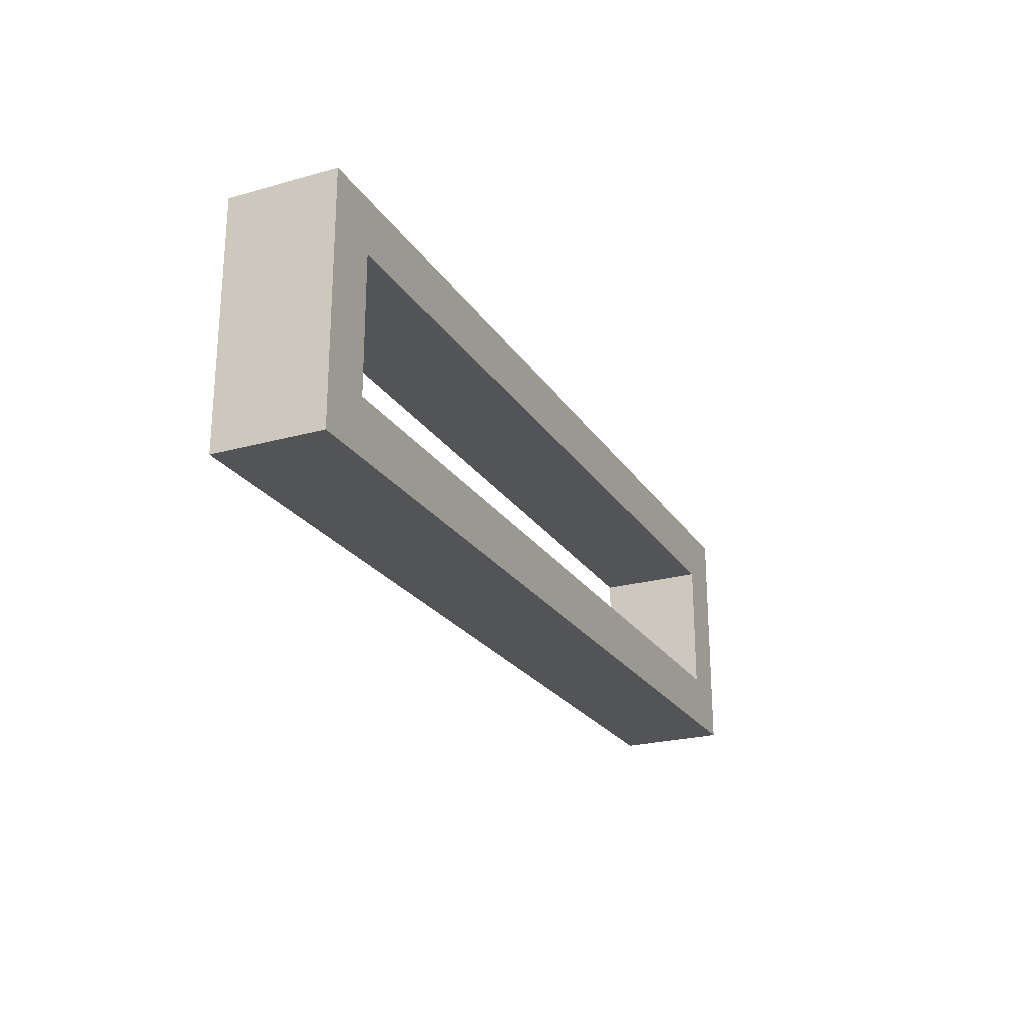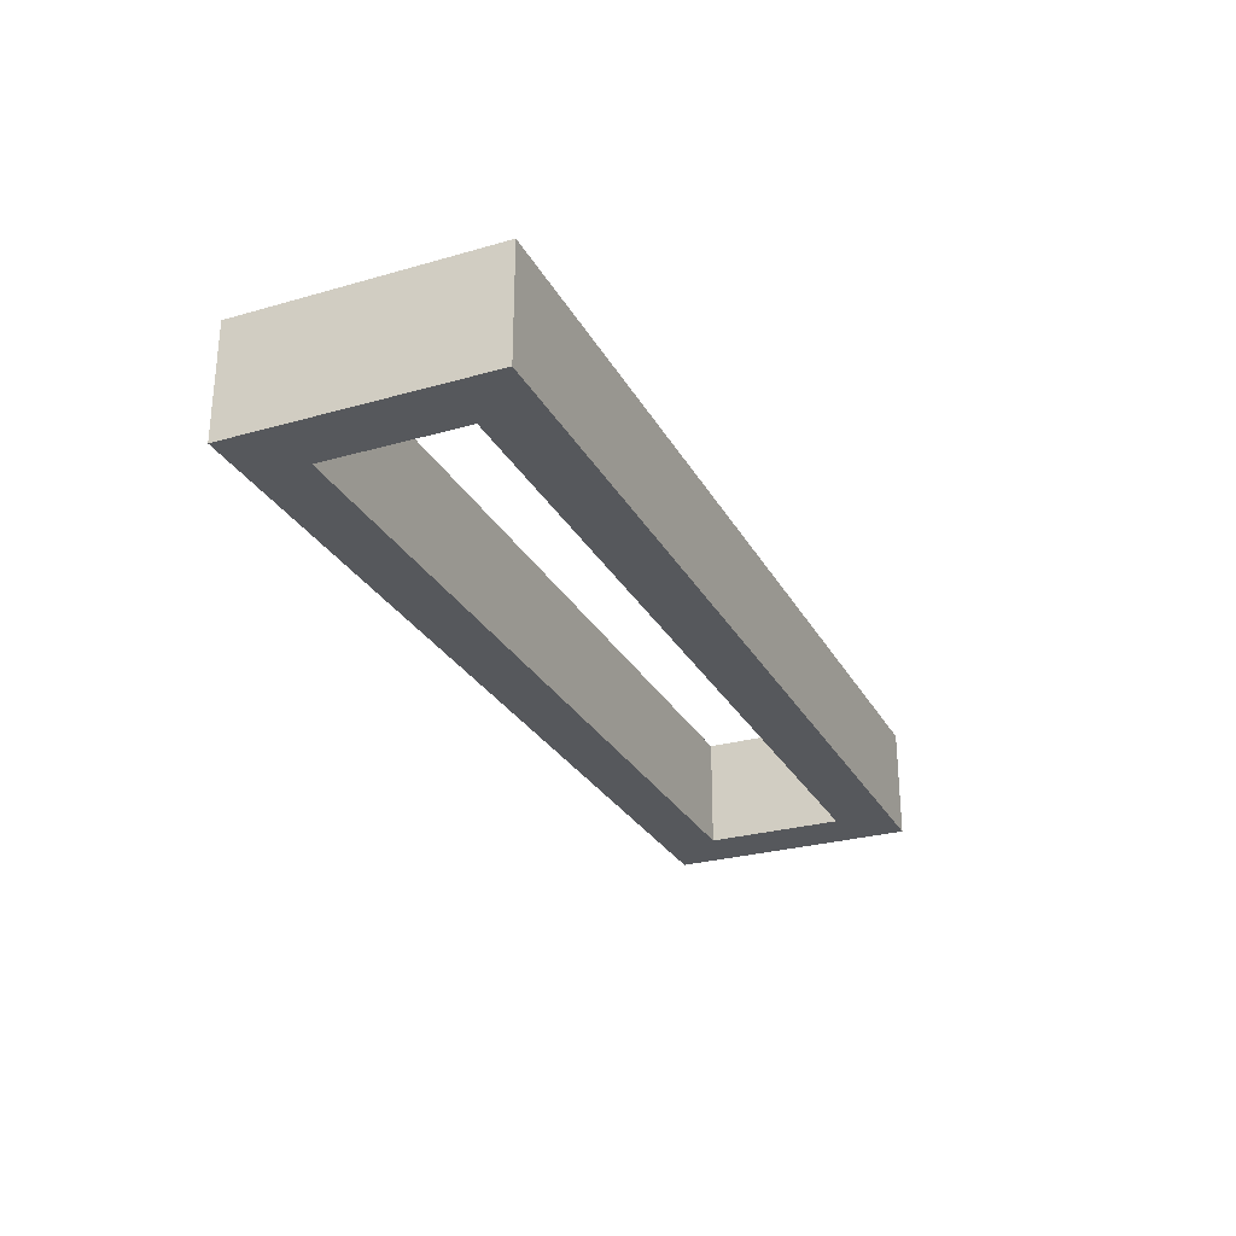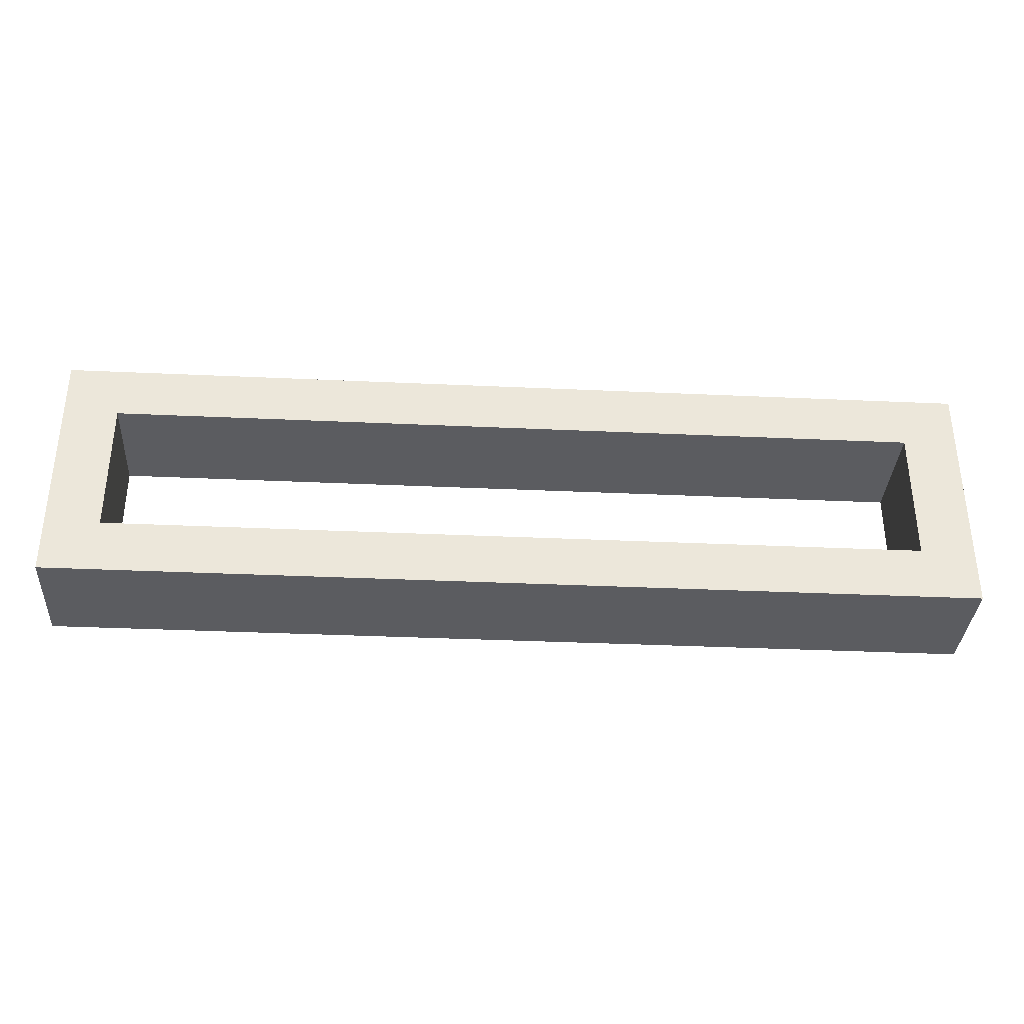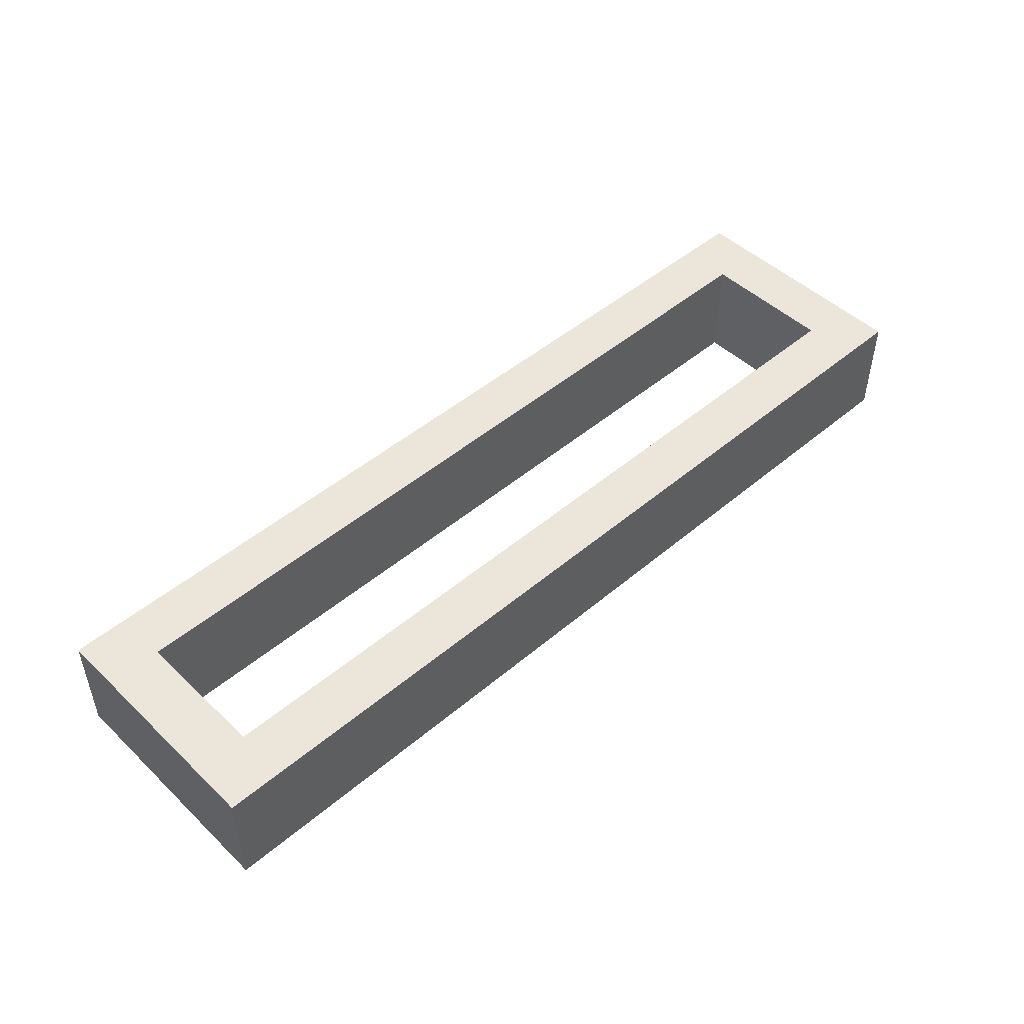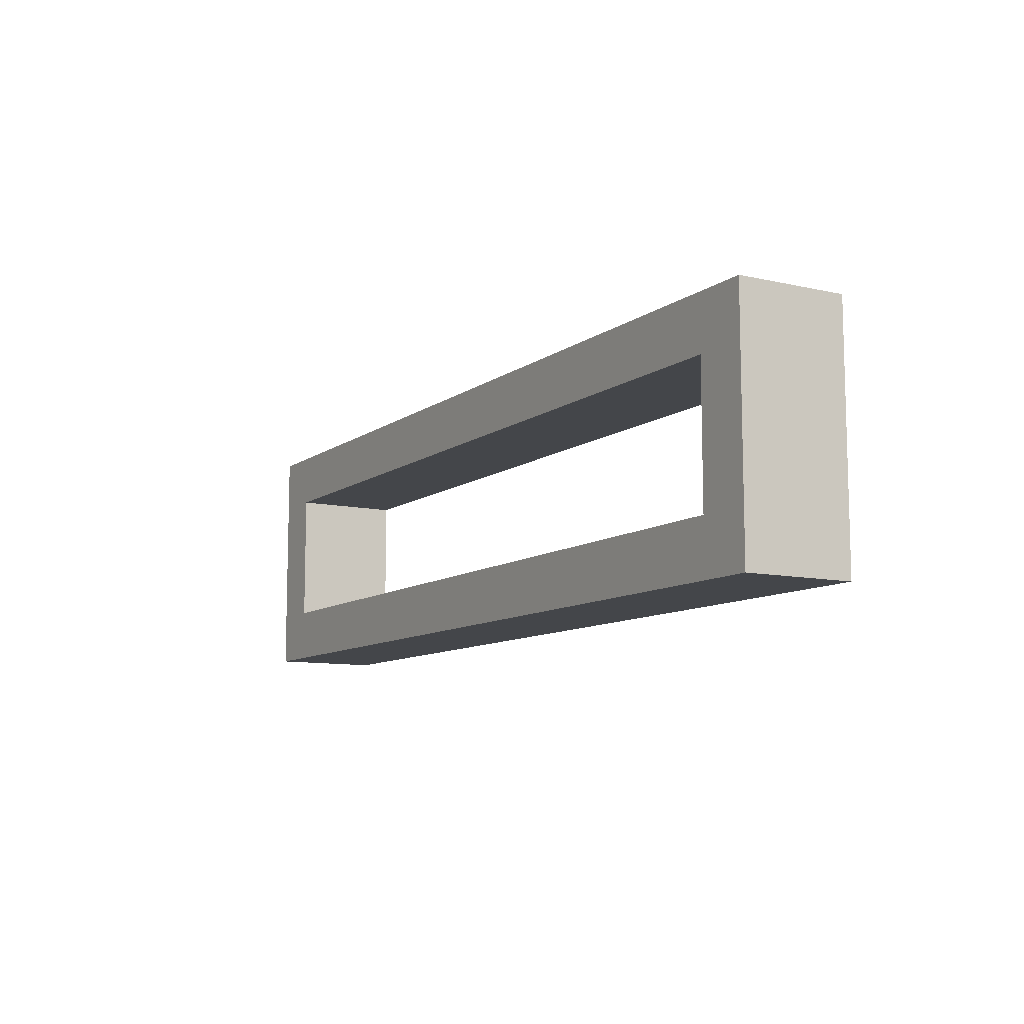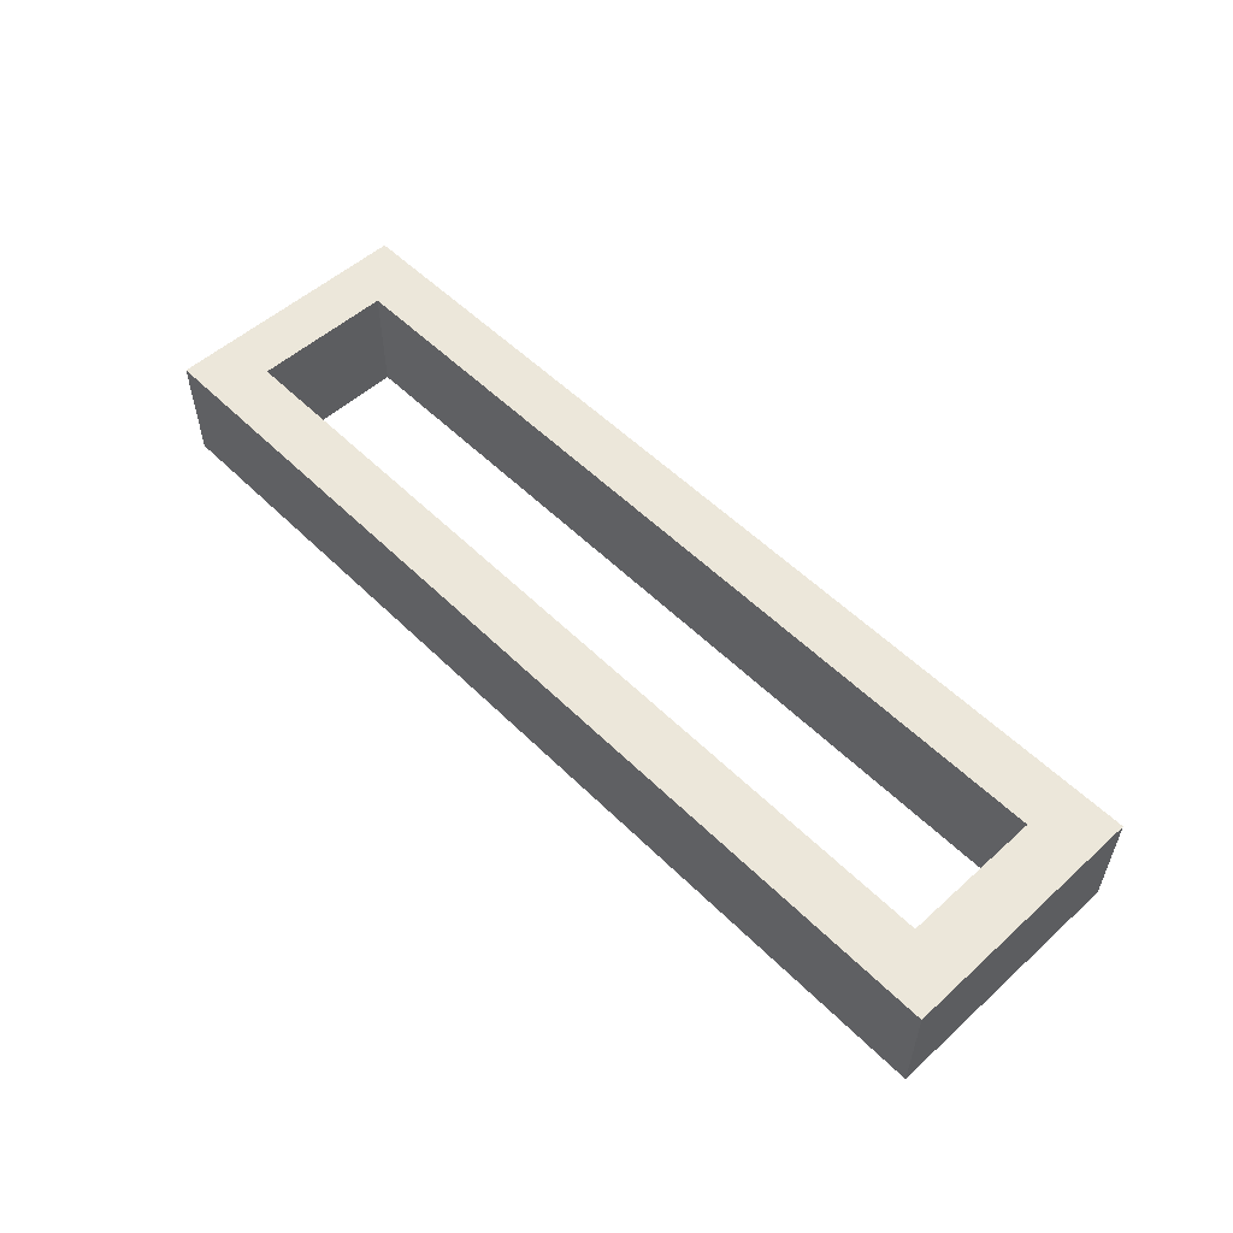
<metadata>
{"format":"obj","ext":"obj","renderer":"f3d","projection":"perspective","resolution":1024,"background":"white","views":[{"elev":-23.6,"azim":-65.0,"up":"+Z"},{"elev":-27.7,"azim":-66.5,"up":"+Y"},{"elev":-34.9,"azim":-3.5,"up":"+Z"},{"elev":48.1,"azim":136.6,"up":"+Y"},{"elev":-9.8,"azim":59.9,"up":"+Z"},{"elev":53.7,"azim":46.3,"up":"+Y"}]}
</metadata>
<code>
o 5581565fca42661edea9f02b1de24a9baf9bc615d2ecf94a441f7742c0b3a43
v -770 80 -845
v -770 120 -755
v -770 120 -845
v -770 80 -755
v -750 120 -775
v -750 120 -825
v -450 120 -825
v -430 120 -845
v -430 120 -755
v -450 120 -775
v -430 80 -845
v -750 80 -825
v -750 80 -775
v -450 80 -775
v -430 80 -755
v -450 80 -825
f 1 2 3
f 1 4 2
f 3 2 5
f 6 3 5
f 8 3 7
f 3 6 7
f 7 10 9
f 8 7 9
f 5 2 9
f 10 5 9
f 8 11 1
f 3 8 1
f 4 1 12
f 13 4 12
f 15 4 14
f 4 13 14
f 14 16 11
f 15 14 11
f 12 1 11
f 16 12 11
f 4 15 9
f 4 9 2
f 15 11 8
f 15 8 9
f 12 16 7
f 12 7 6
f 16 14 10
f 16 10 7
f 14 13 5
f 14 5 10
f 13 12 6
f 13 6 5

</code>
